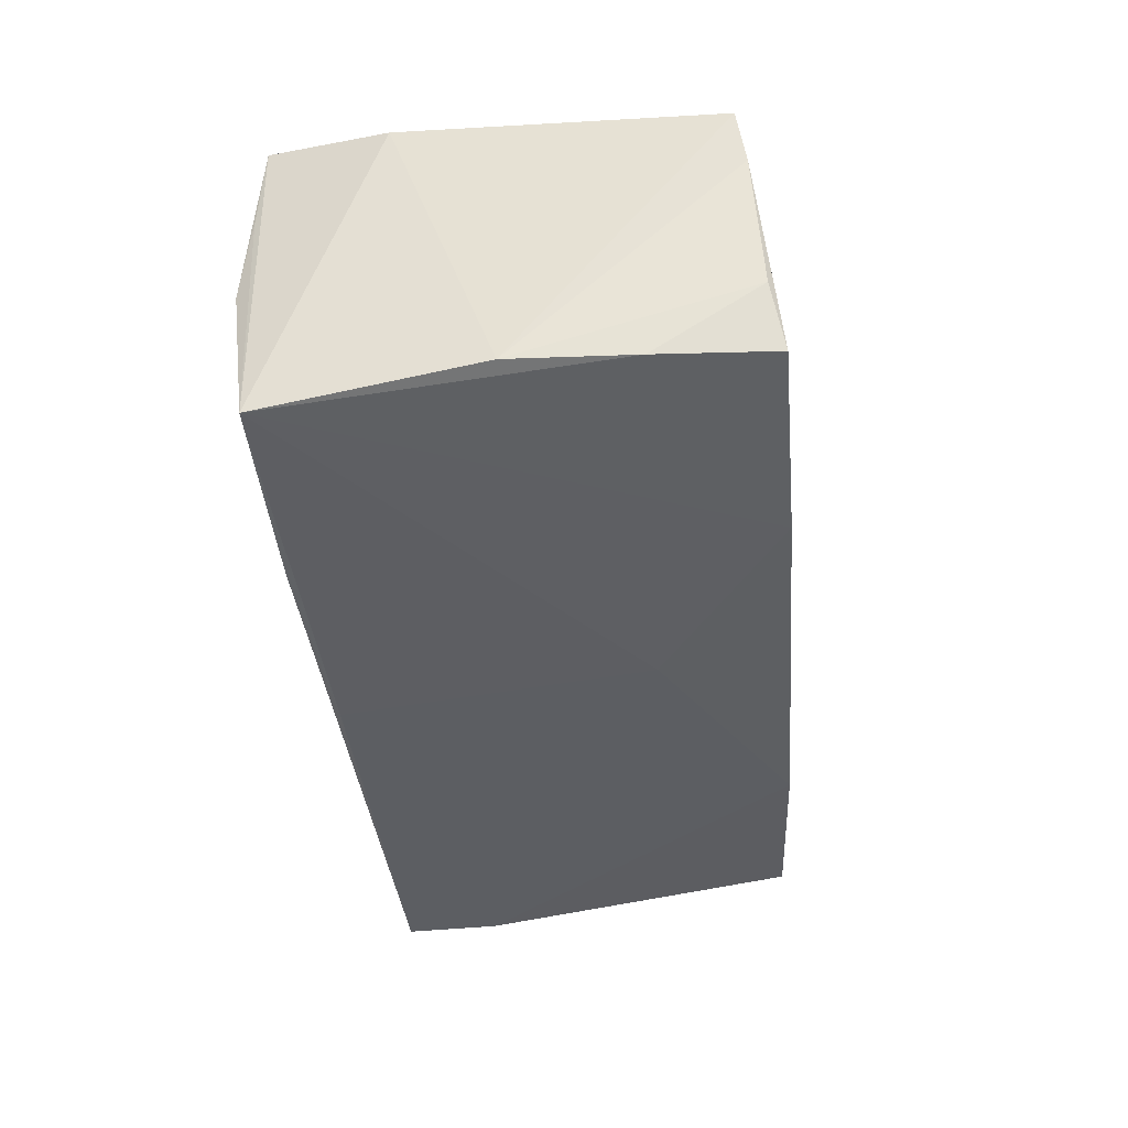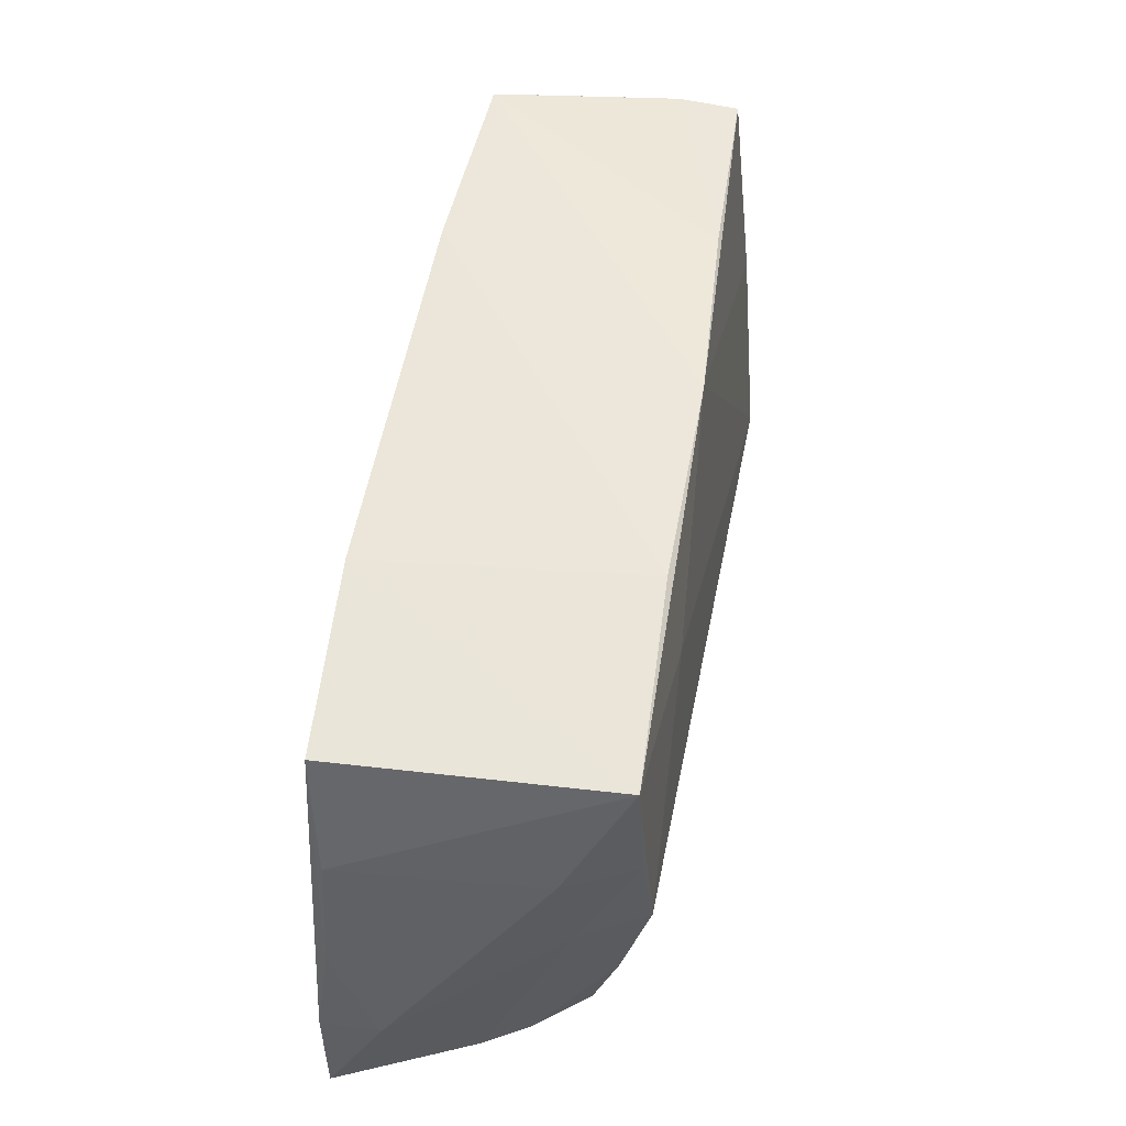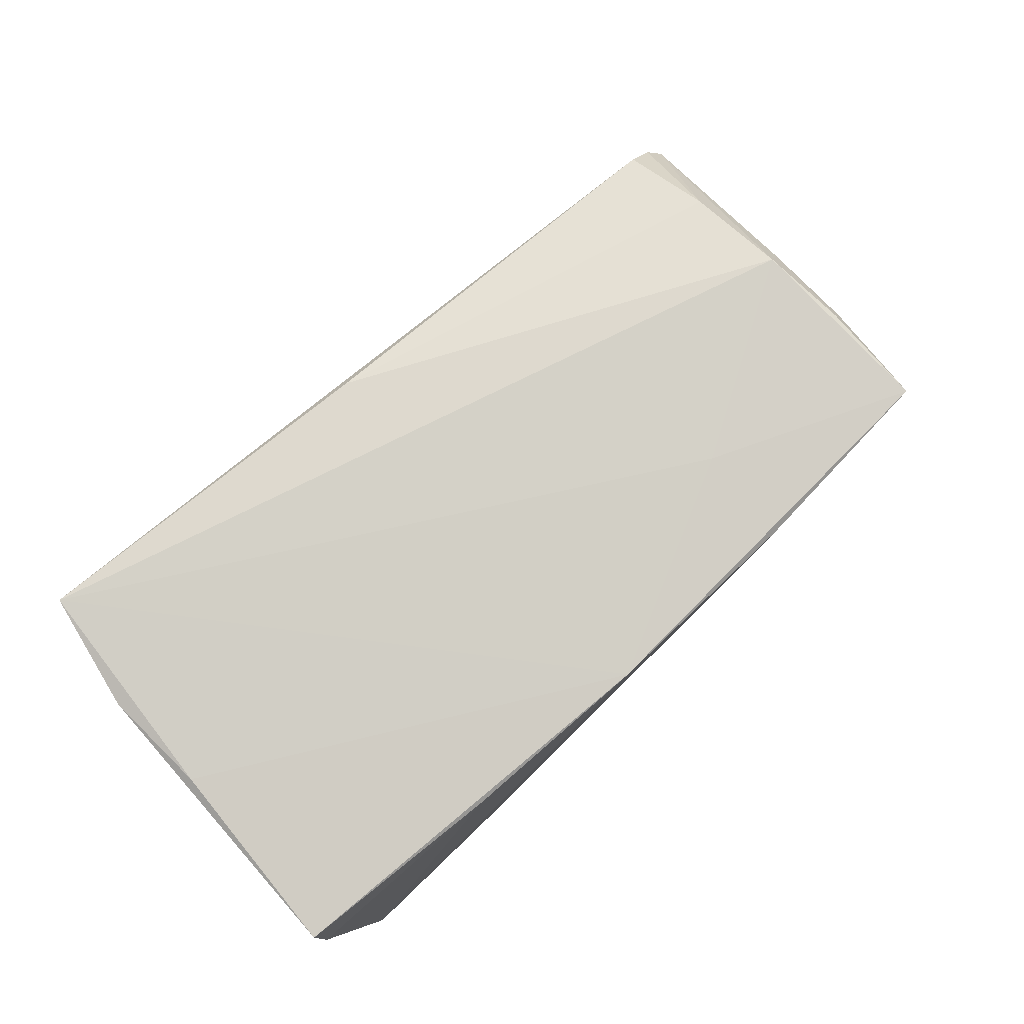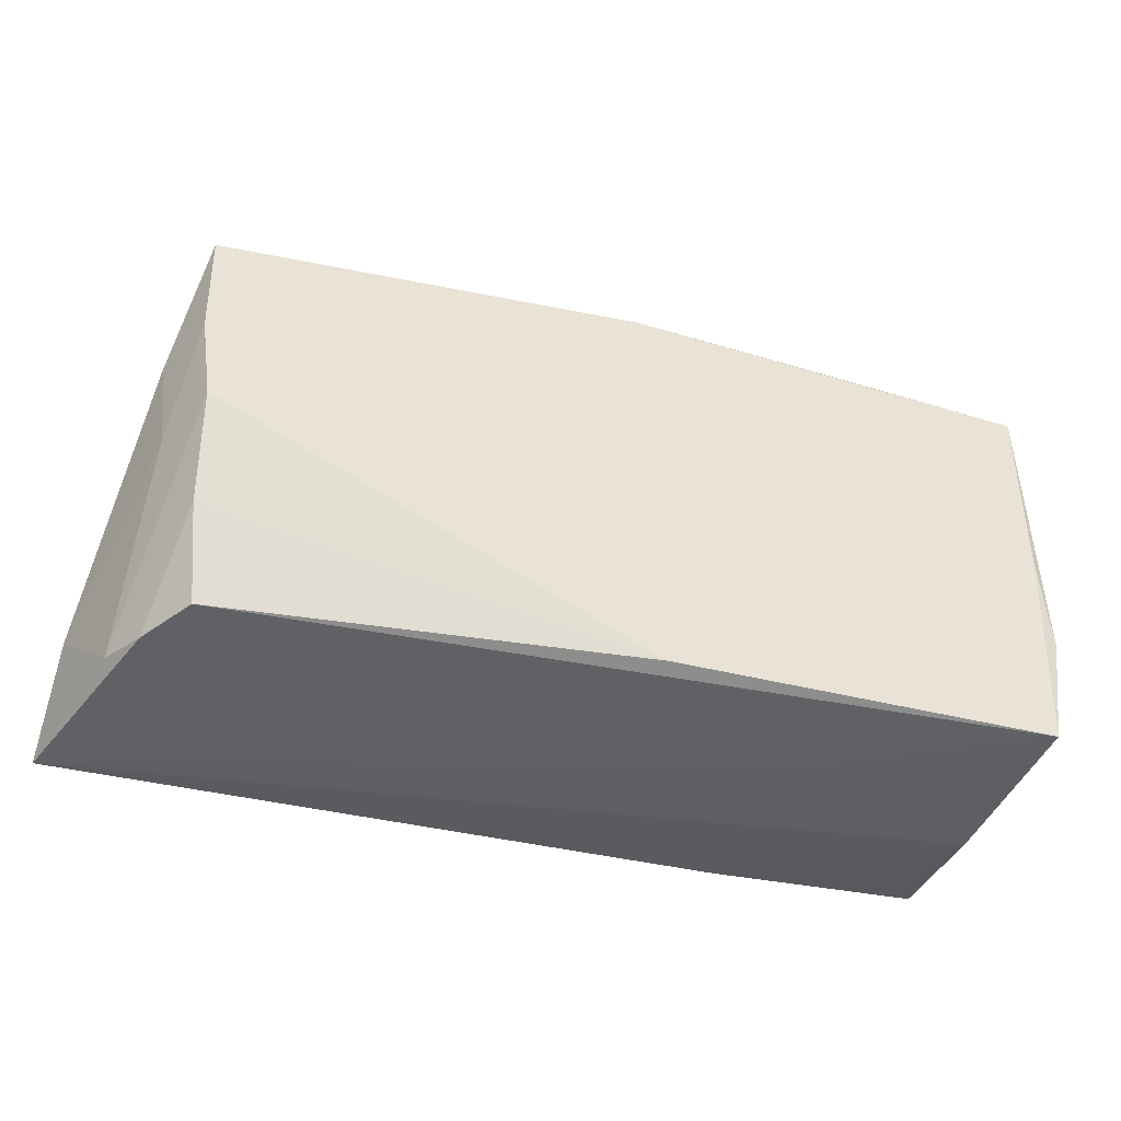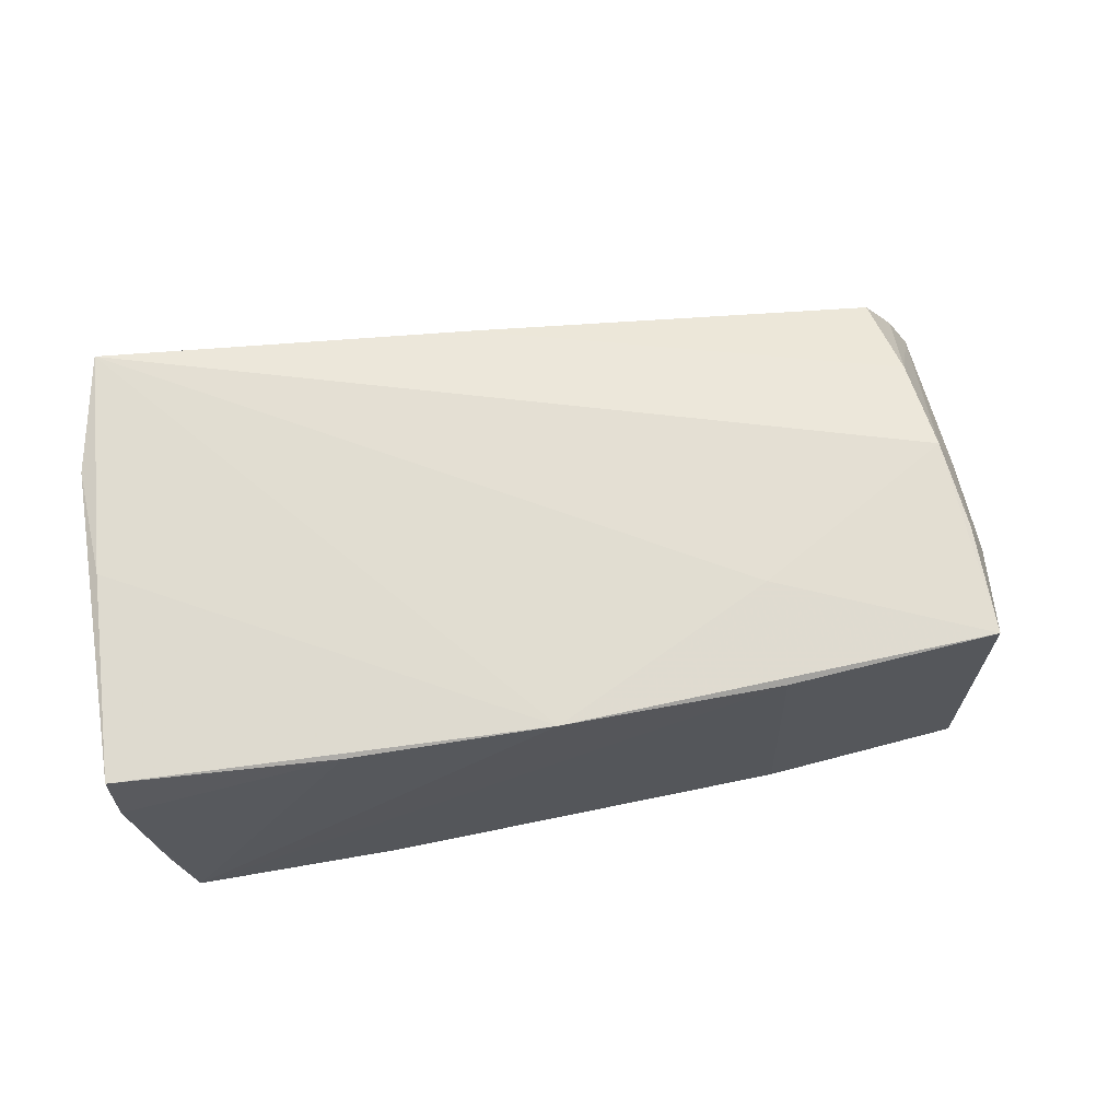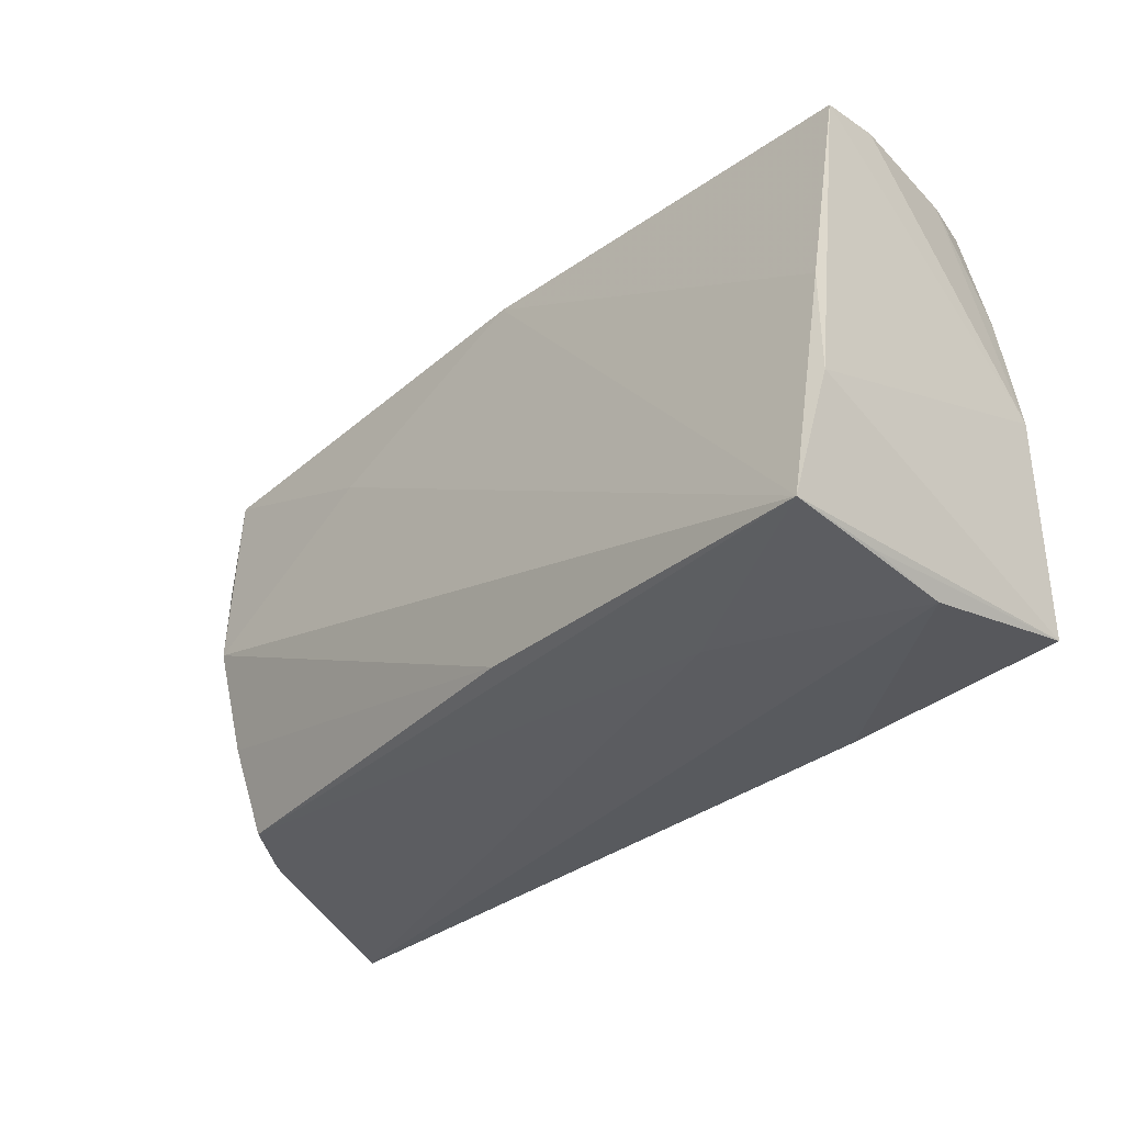
<metadata>
{"format":"obj","ext":"obj","renderer":"f3d","projection":"perspective","resolution":1024,"background":"white","views":[{"elev":-38.4,"azim":97.0,"up":"+Z"},{"elev":51.1,"azim":-82.3,"up":"+Y"},{"elev":79.5,"azim":137.7,"up":"+Z"},{"elev":-38.1,"azim":-18.7,"up":"+Y"},{"elev":64.5,"azim":169.8,"up":"+Z"},{"elev":-33.9,"azim":45.6,"up":"+Y"}]}
</metadata>
<code>
v -0.02561 0.02574 -0.0174
v 0.04568 0.02846 -0.01326
v 0.003146 -0.02312 0.01811
v 0.04695 -0.02589 0.01069
v 0.02225 -0.02583 -0.01727
v -0.04888 0.02395 -0.01679
v 0.04808 0.01488 -0.01442
v -0.05282 -0.02303 -0.0004659
v -0.003448 -0.02539 -0.01782
v 0.05077 0.02609 0.008898
v -0.05745 -0.02694 -0.01697
v 0.04812 0.02707 -0.006075
v -0.05115 -0.0001382 0.009362
v 0.047 -0.02539 0.02138
v -0.05514 -0.003375 -0.0159
v 0.04833 -0.02436 -0.01782
v -0.02439 0.01466 0.01711
v -0.04789 0.000963 0.0171
v -0.04996 -0.02324 0.004656
v -0.0242 0.02663 0.01517
v -0.04743 -0.01148 0.01388
v 0.04987 0.0007987 -0.01511
v 0.05002 -0.01139 0.01952
v 0.04652 -0.02694 -1.5e-06
v 0.001727 0.02732 0.01638
v -0.05657 -0.0152 -0.01734
v -0.05243 0.009871 -0.01569
v 0.02391 -0.0265 0.009052
v -0.05213 0.01099 0.007753
v -0.04584 -0.02232 0.01088
v 0.02539 0.02675 0.01583
v -0.05671 -0.01523 -0.01057
v -0.04908 0.01163 0.01594
v 0.04942 0.001303 0.01887
v 0.02154 0.02779 -0.01546
v 0.05102 0.02511 0.01606
v 0.001062 0.0119 -0.01782
v -0.04905 0.02474 0.01521
f 23 14 16
f 5 24 11
f 16 24 5
f 11 9 5
f 5 9 16
f 11 24 28
f 28 24 14
f 28 30 11
f 14 30 28
f 16 14 4
f 4 24 16
f 14 24 4
f 36 23 22
f 22 23 16
f 3 30 14
f 34 23 36
f 14 23 34
f 14 17 18
f 18 3 14
f 33 18 38
f 38 18 17
f 26 9 11
f 36 22 10
f 37 35 16
f 1 35 37
f 16 9 37
f 37 26 1
f 9 26 37
f 16 35 7
f 7 35 2
f 7 22 16
f 30 3 21
f 3 18 21
f 21 18 8
f 13 18 33
f 8 18 13
f 6 38 1
f 27 38 6
f 1 26 6
f 25 38 17
f 25 34 36
f 25 17 14
f 14 34 25
f 27 6 15
f 15 6 26
f 12 10 22
f 22 7 12
f 2 10 12
f 12 7 2
f 30 21 19
f 19 21 8
f 11 30 19
f 19 8 11
f 33 38 29
f 29 13 33
f 29 38 27
f 27 15 29
f 36 10 31
f 31 25 36
f 31 10 2
f 2 25 31
f 1 38 20
f 38 25 20
f 20 35 1
f 2 35 20
f 20 25 2
f 32 15 26
f 32 29 15
f 32 26 11
f 13 29 32
f 11 8 32
f 8 13 32

</code>
